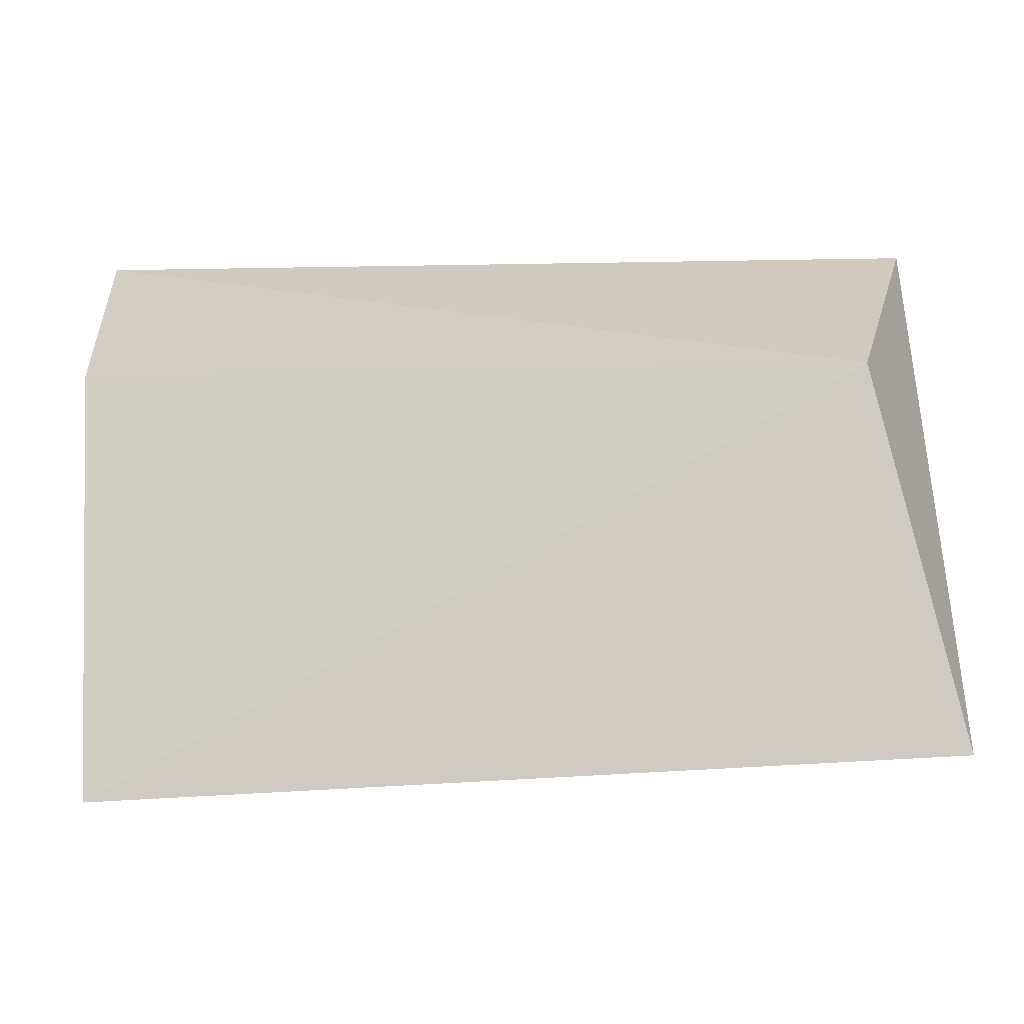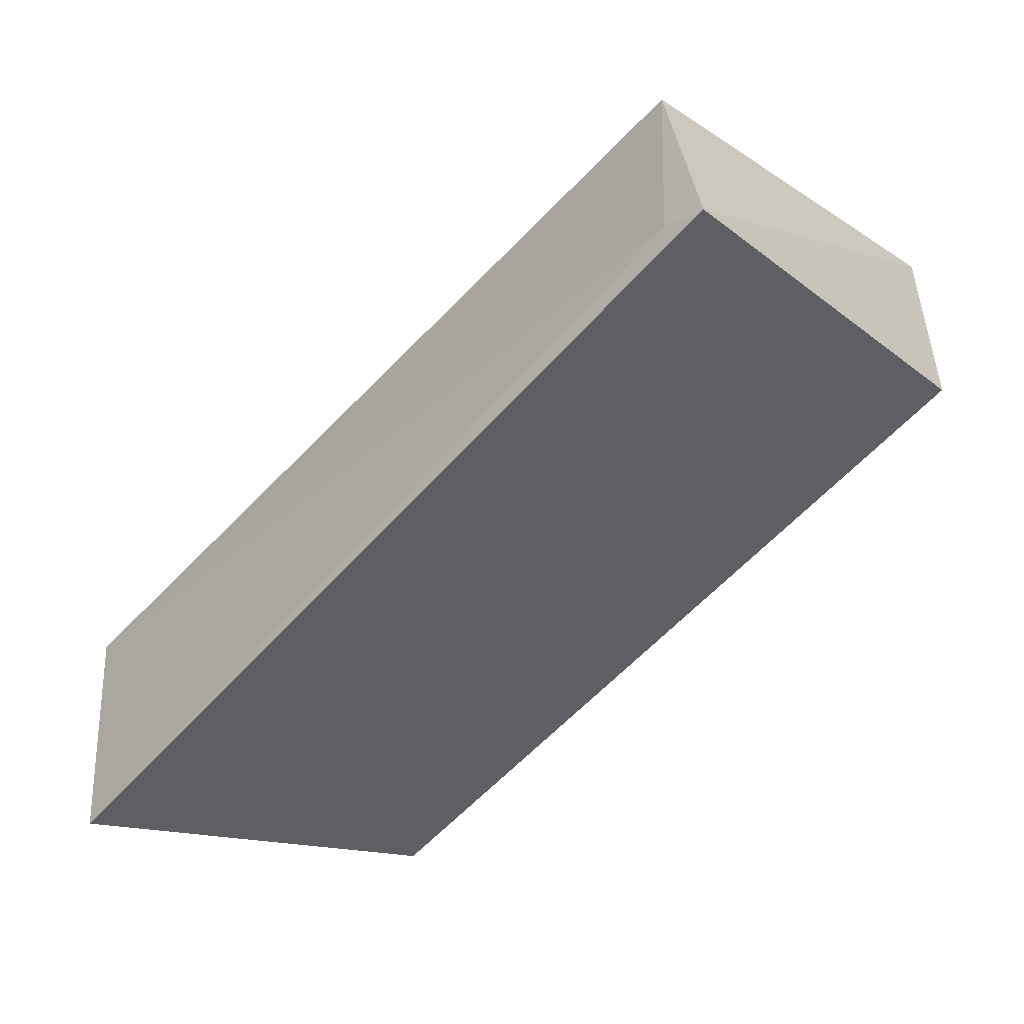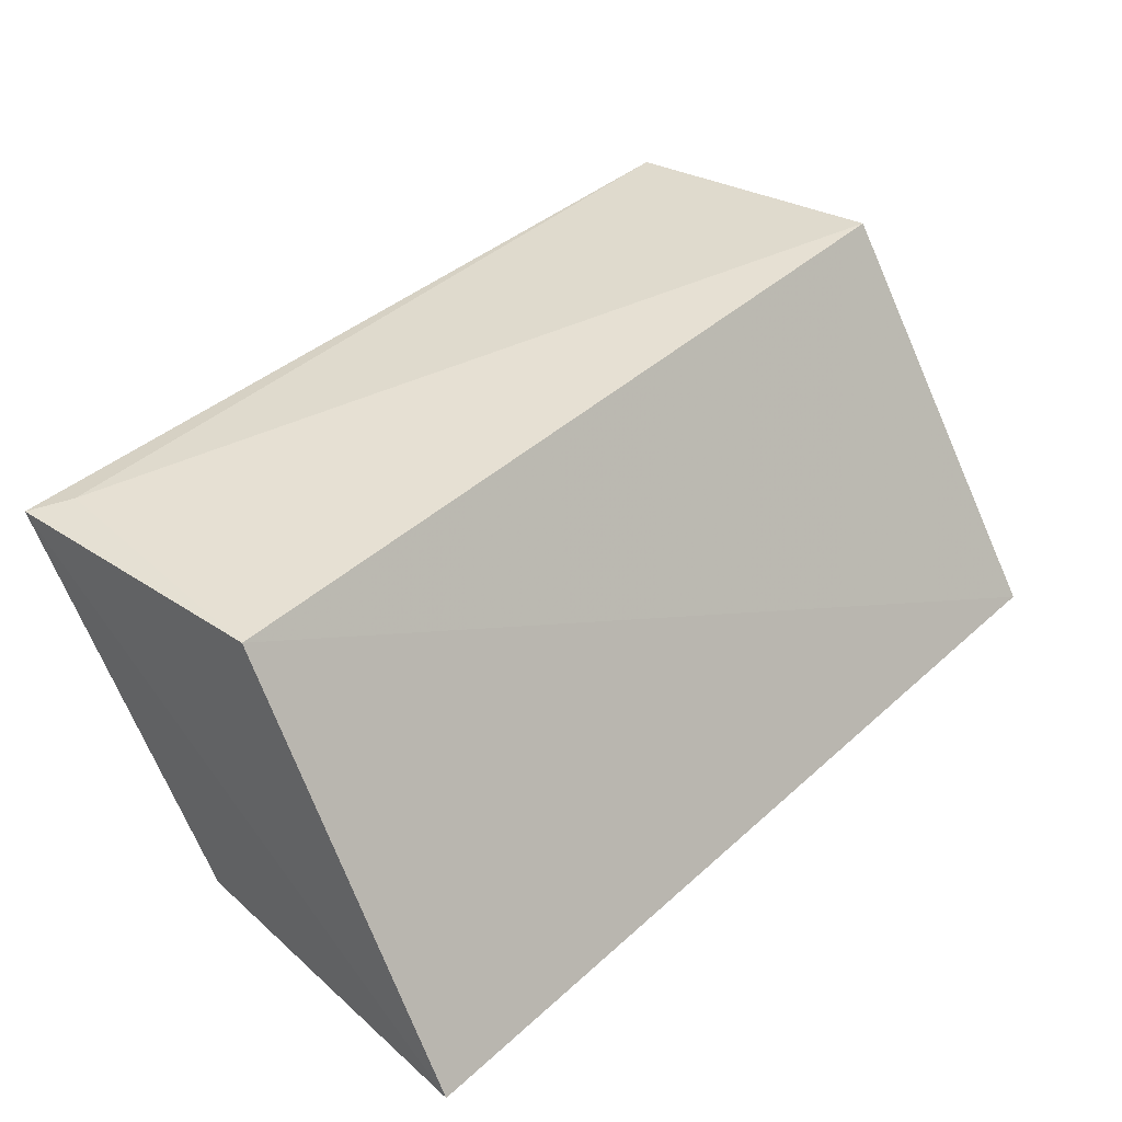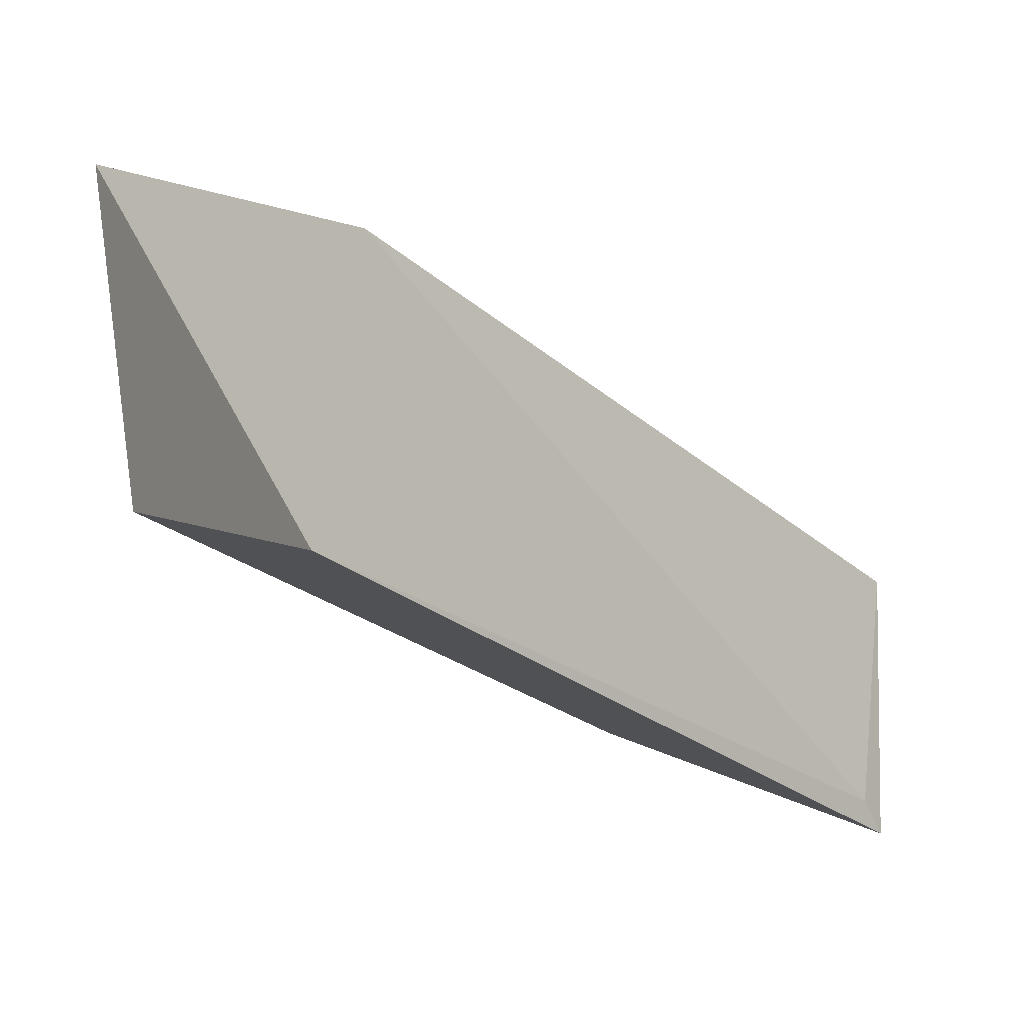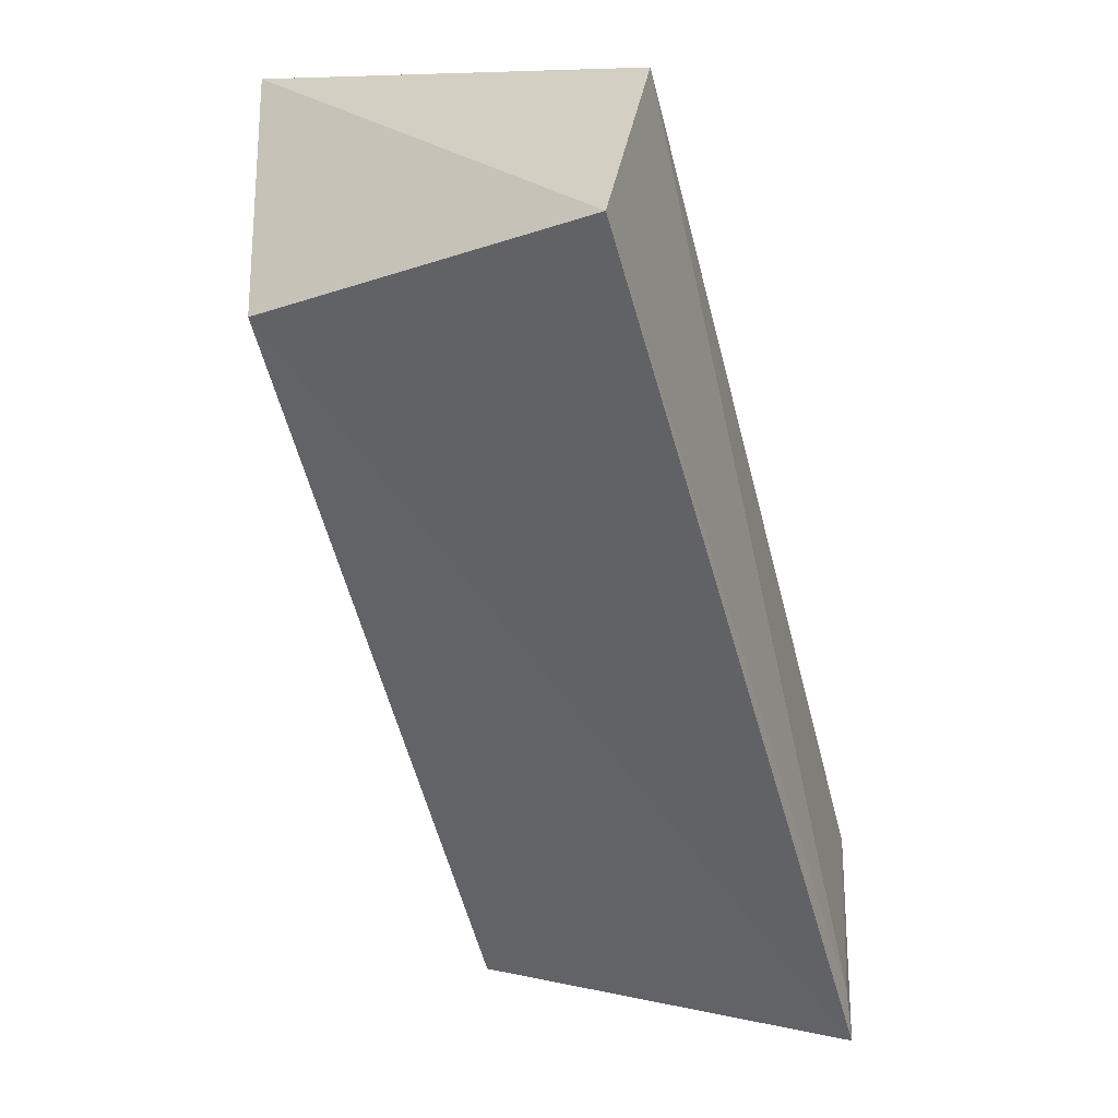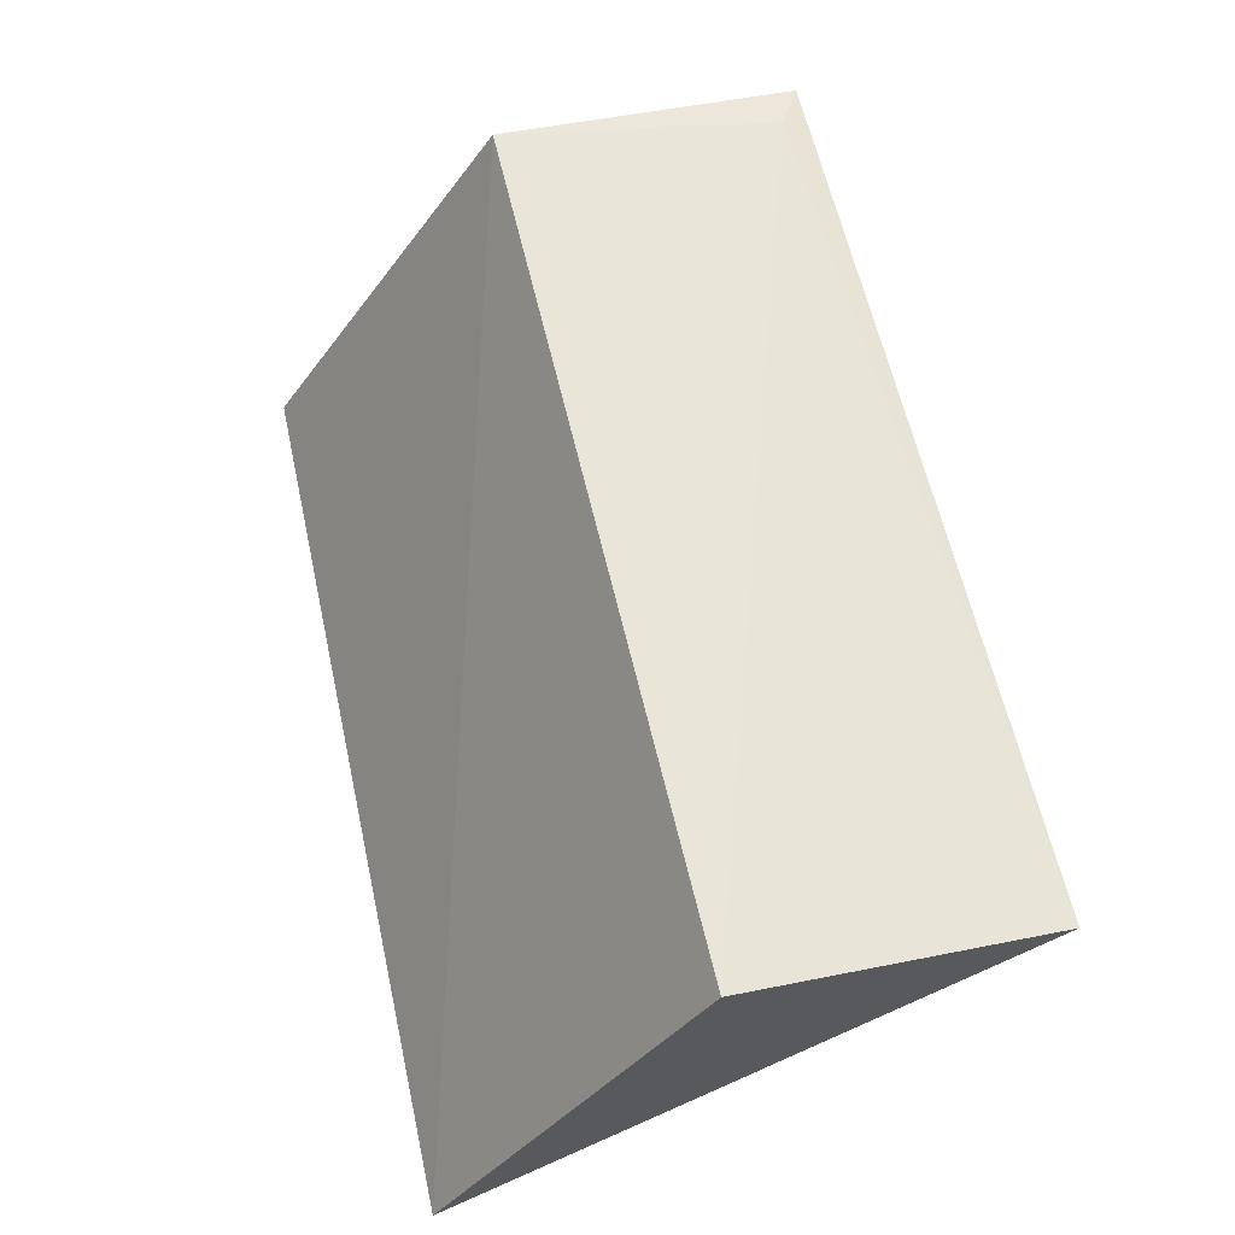
<metadata>
{"format":"obj","ext":"obj","renderer":"f3d","projection":"perspective","resolution":1024,"background":"white","views":[{"elev":-66.9,"azim":1.1,"up":"+Z"},{"elev":-63.8,"azim":-133.7,"up":"+Z"},{"elev":42.2,"azim":-48.7,"up":"+Y"},{"elev":-27.1,"azim":129.2,"up":"+Z"},{"elev":-58.7,"azim":104.7,"up":"+Z"},{"elev":60.9,"azim":75.5,"up":"+Y"}]}
</metadata>
<code>
v -0.0869 -0.2911 -0.4595
v 0.08076 -0.2247 -0.5564
v 0.08076 -0.2889 -0.4537
v 0.08076 -0.2161 -0.5008
v -0.08192 -0.2889 -0.5221
v -0.08192 -0.2204 -0.5607
v -0.08192 -0.2161 -0.505
v -0.07463 -0.2194 -0.5559
v 0.06363 -0.2889 -0.5221
f 6 9 5
f 3 1 9
f 4 3 2
f 6 8 2
f 3 9 2
f 9 6 2
f 8 4 2
f 8 6 7
f 6 1 7
f 1 3 7
f 4 8 7
f 3 4 7
f 1 6 5
f 9 1 5

</code>
